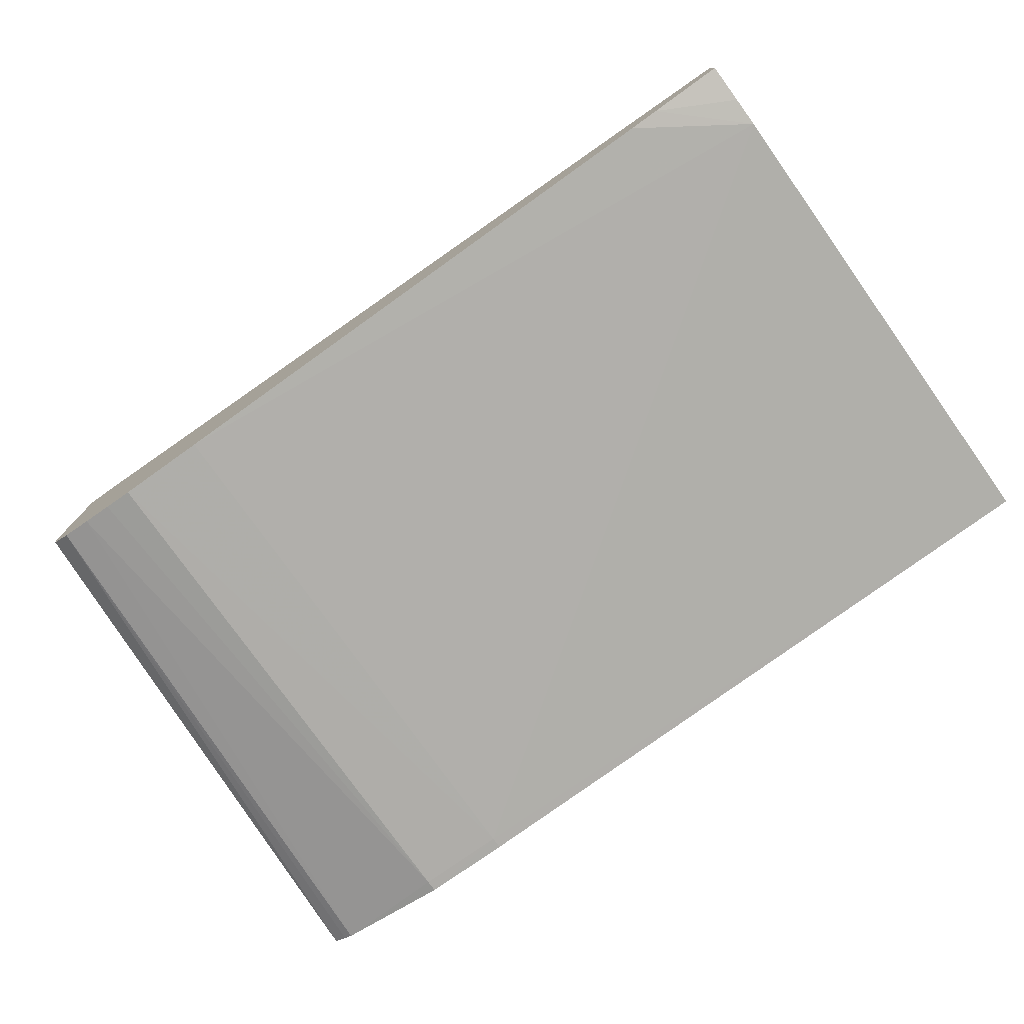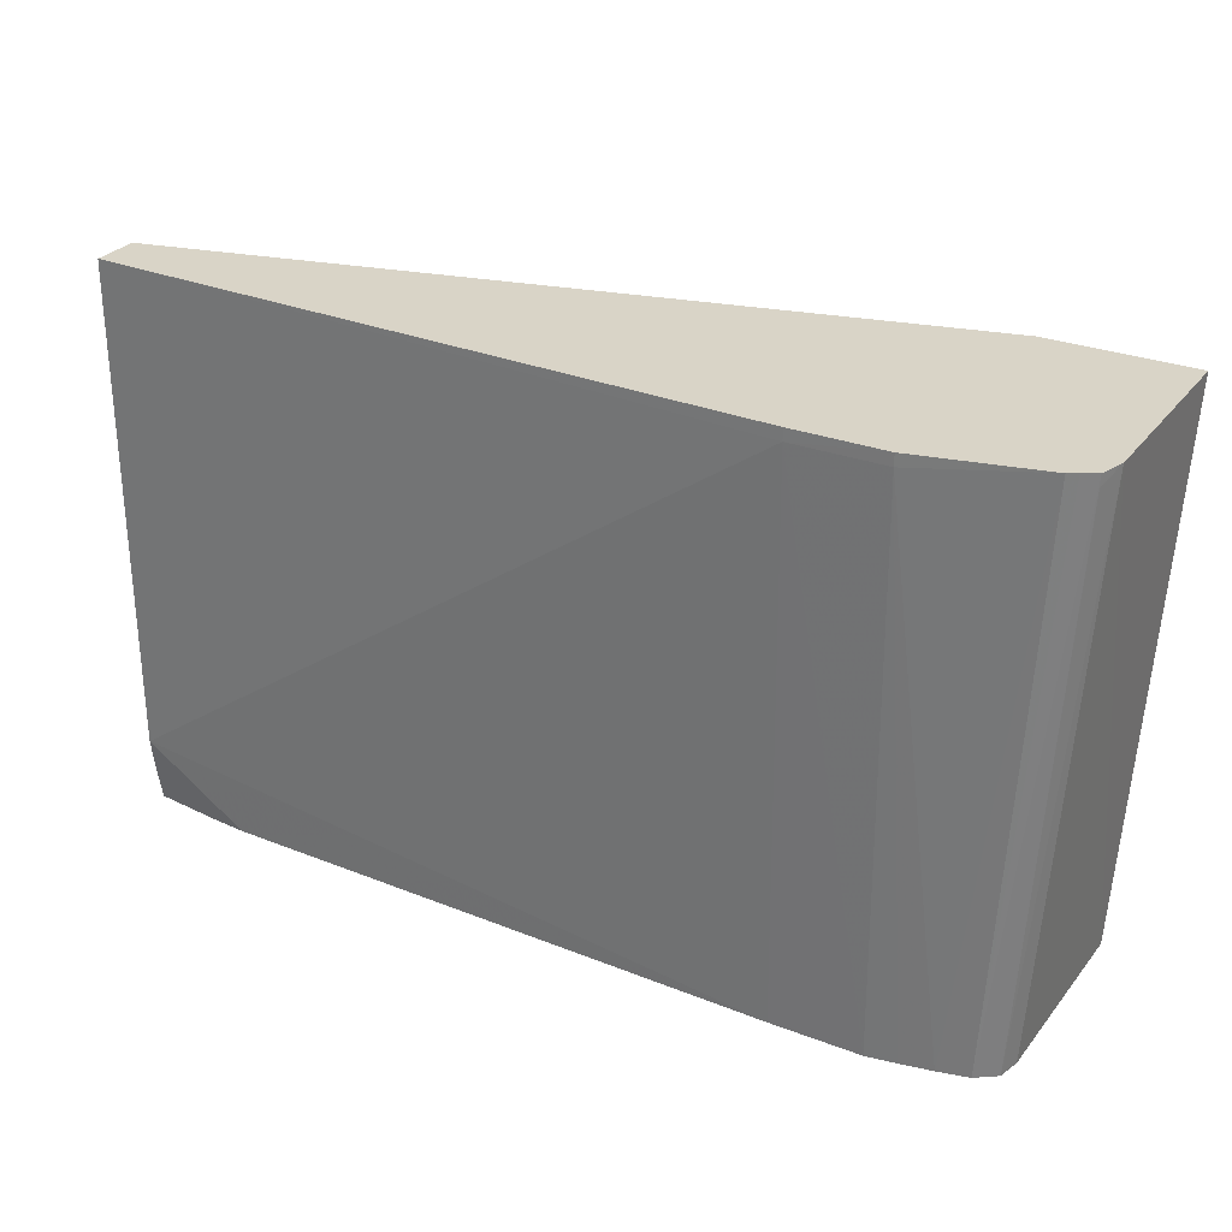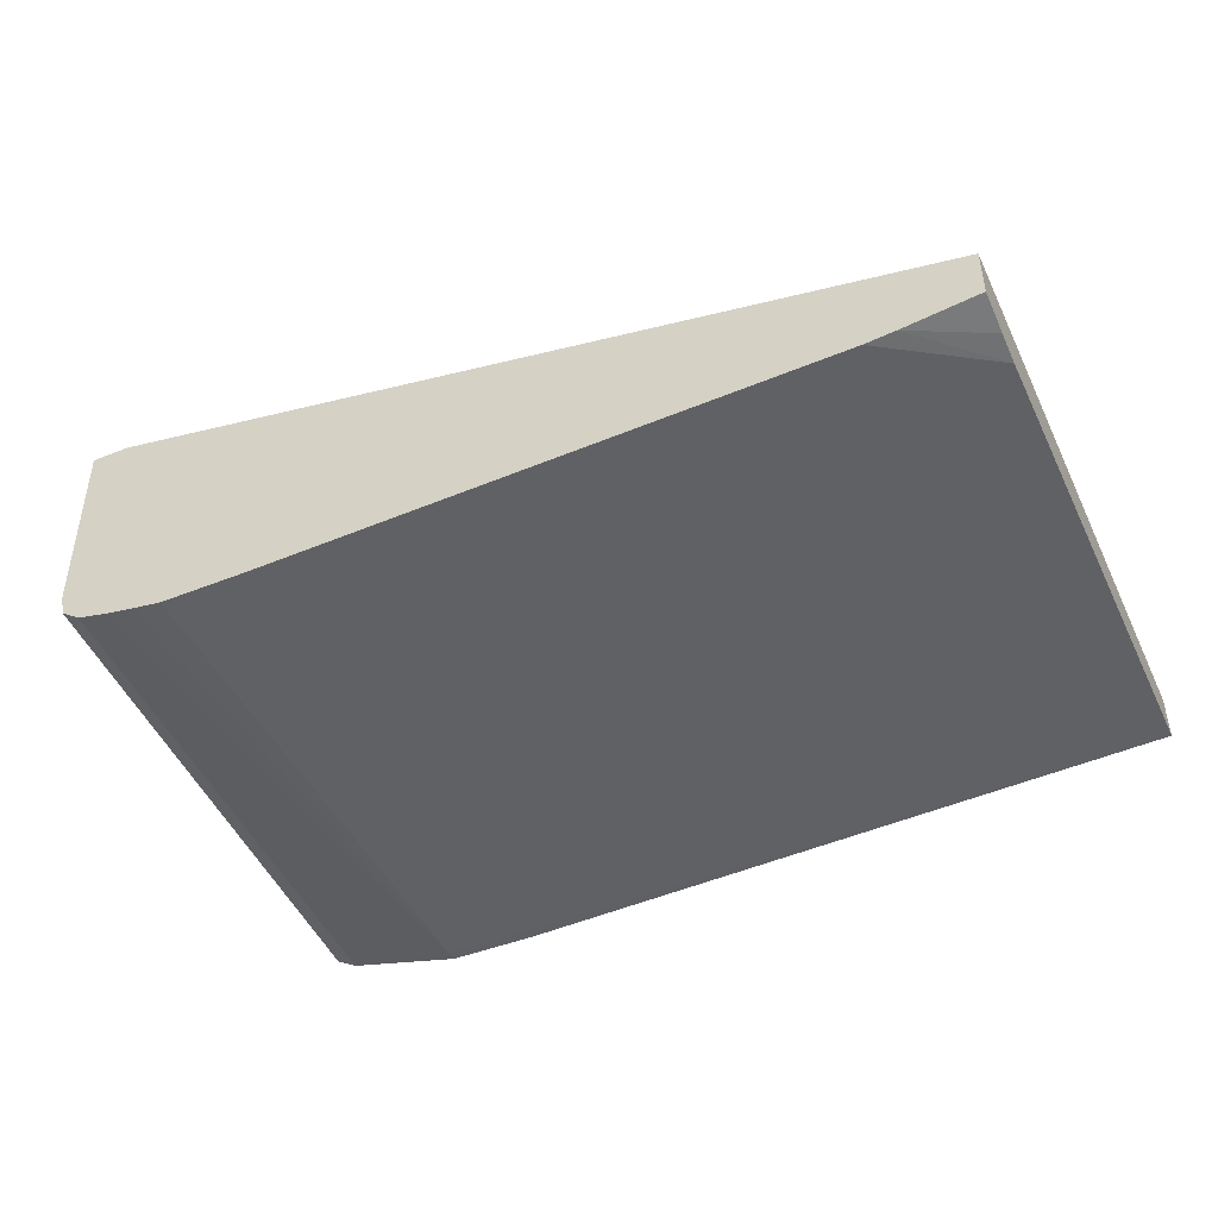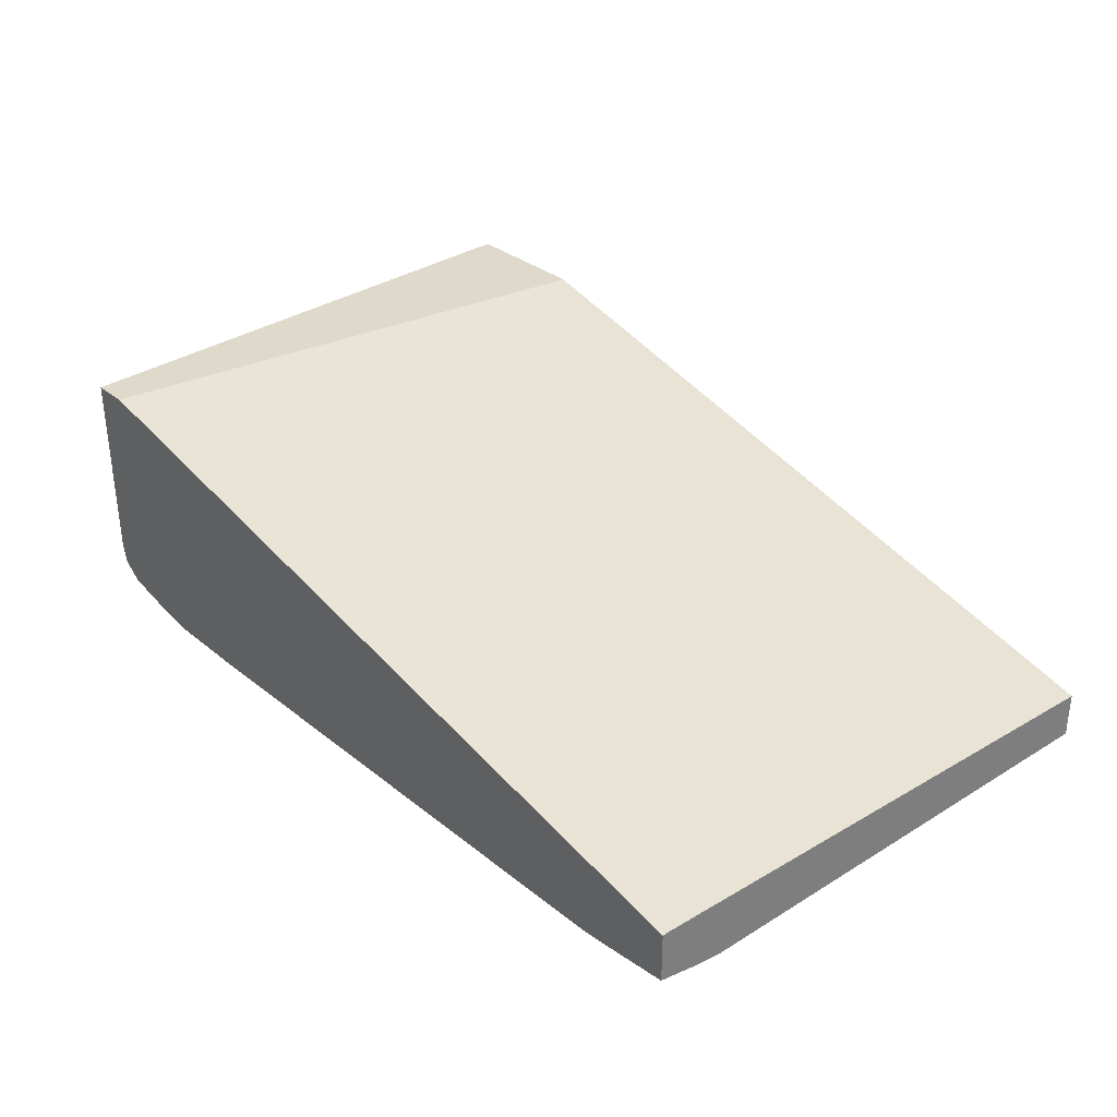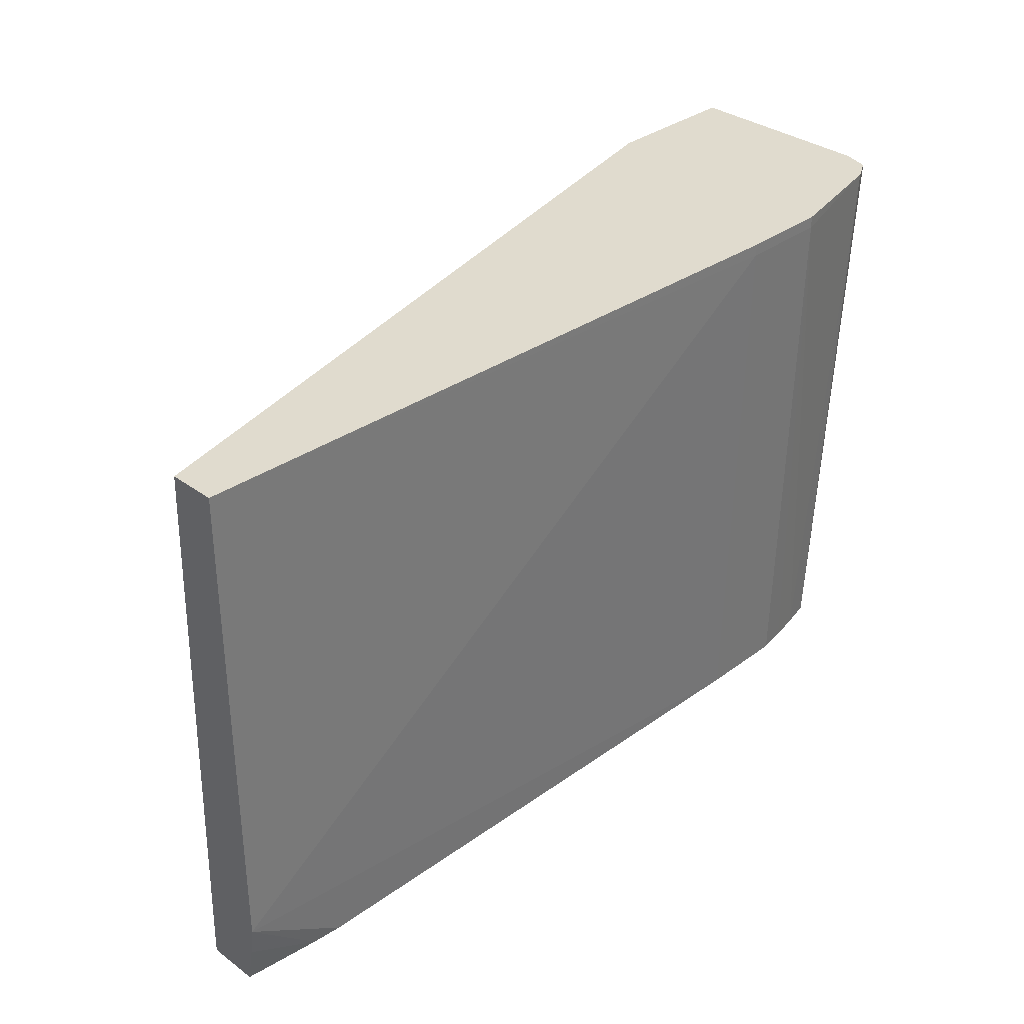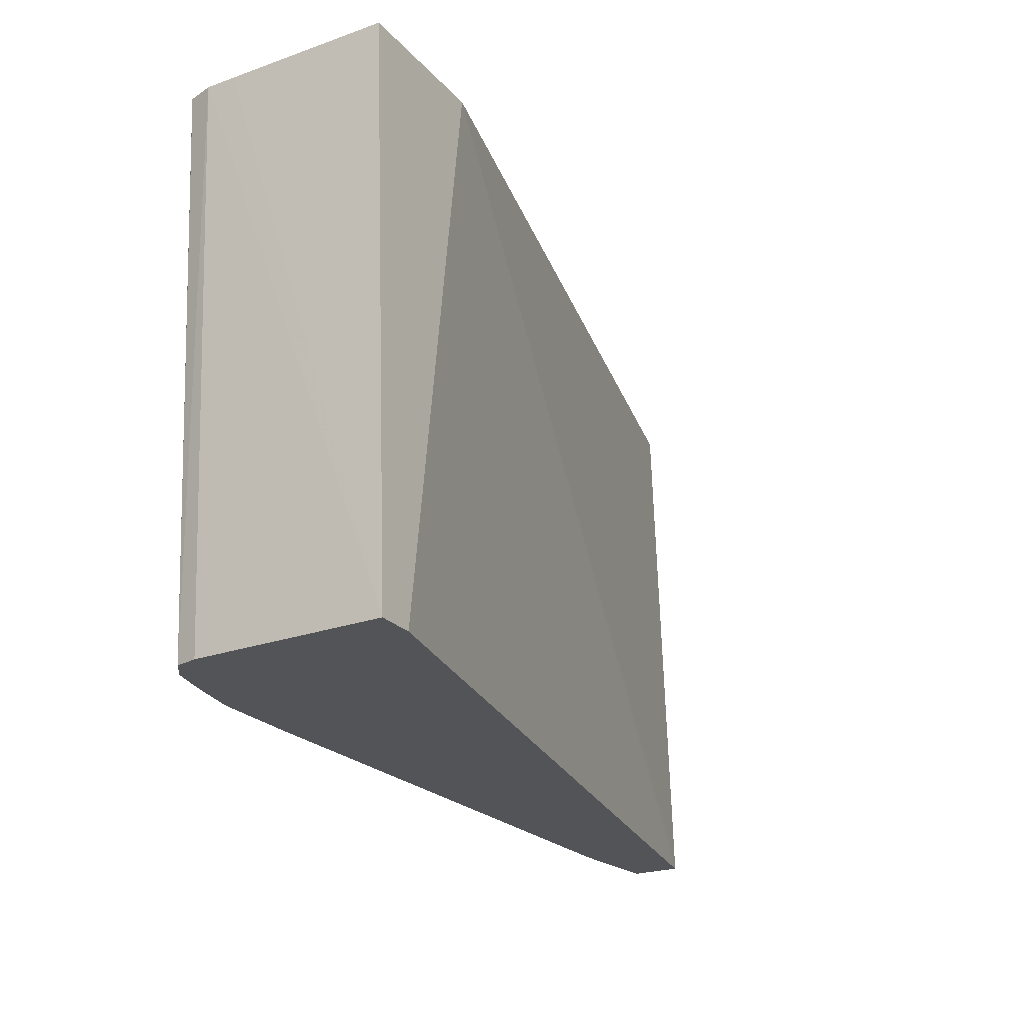
<metadata>
{"format":"obj","ext":"obj","renderer":"f3d","projection":"perspective","resolution":1024,"background":"white","views":[{"elev":-76.7,"azim":-144.5,"up":"+Y"},{"elev":28.7,"azim":29.8,"up":"+Z"},{"elev":-45.4,"azim":-155.2,"up":"+Y"},{"elev":31.7,"azim":-130.9,"up":"+Y"},{"elev":33.7,"azim":-45.2,"up":"+Z"},{"elev":-23.5,"azim":120.5,"up":"+Z"}]}
</metadata>
<code>
v 0.004337 -0.4393 0.09222
v 0.004337 -0.443 0.112
v 0.004337 -0.4136 0.09222
v 0.04198 -0.4438 0.09222
v 0.004337 -0.4441 0.1196
v 0.004337 -0.4136 0.09689
v 0.3928 -0.3257 0.3743
v 0.4292 -0.3257 0.09222
v 0.05238 -0.4447 0.09222
v 0.004337 -0.4451 0.1271
v 0.004337 -0.4218 0.3743
v 0.4643 -0.3257 0.3743
v 0.4485 -0.3257 0.09222
v 0.05707 -0.4451 0.09222
v 0.004337 -0.445 0.3743
v 0.3435 -0.4511 0.09222
v 0.3435 -0.4566 0.3683
v 0.4643 -0.4081 0.3743
v 0.4642 -0.4232 0.3743
v 0.4468 -0.4185 0.09222
v 0.3435 -0.4566 0.3743
v 0.3888 -0.4511 0.09222
v 0.3888 -0.4564 0.3683
v 0.3888 -0.4564 0.3743
v 0.4604 -0.4359 0.3743
v 0.4602 -0.4357 0.3683
v 0.4441 -0.4345 0.09222
v 0.4468 -0.4232 0.09222
v 0.4037 -0.4484 0.09222
v 0.419 -0.4454 0.09222
v 0.4491 -0.4423 0.3743
v 0.4537 -0.4398 0.3743
v 0.4341 -0.4417 0.09222
f 1 2 5
f 1 5 10
f 1 10 15
f 1 15 11
f 1 11 6
f 1 6 3
f 1 3 8
f 1 8 13
f 1 13 20
f 1 20 28
f 1 28 27
f 1 27 33
f 1 33 30
f 1 30 29
f 1 29 22
f 1 22 16
f 1 16 14
f 1 14 9
f 1 9 4
f 1 4 2
f 2 4 5
f 3 6 7
f 3 7 8
f 4 9 10
f 4 10 5
f 6 11 7
f 7 12 13
f 7 13 8
f 7 11 15
f 7 15 21
f 7 21 24
f 7 24 31
f 7 31 32
f 7 32 25
f 7 25 19
f 7 19 18
f 7 18 12
f 9 14 10
f 10 14 16
f 10 16 17
f 10 17 15
f 12 18 13
f 13 18 19
f 13 19 20
f 15 17 21
f 16 22 17
f 17 22 23
f 17 23 24
f 17 24 21
f 19 25 26
f 19 26 27
f 19 27 28
f 19 28 20
f 22 29 23
f 23 29 30
f 23 30 31
f 23 31 24
f 25 27 26
f 25 32 33
f 25 33 27
f 30 33 31
f 31 33 32

</code>
